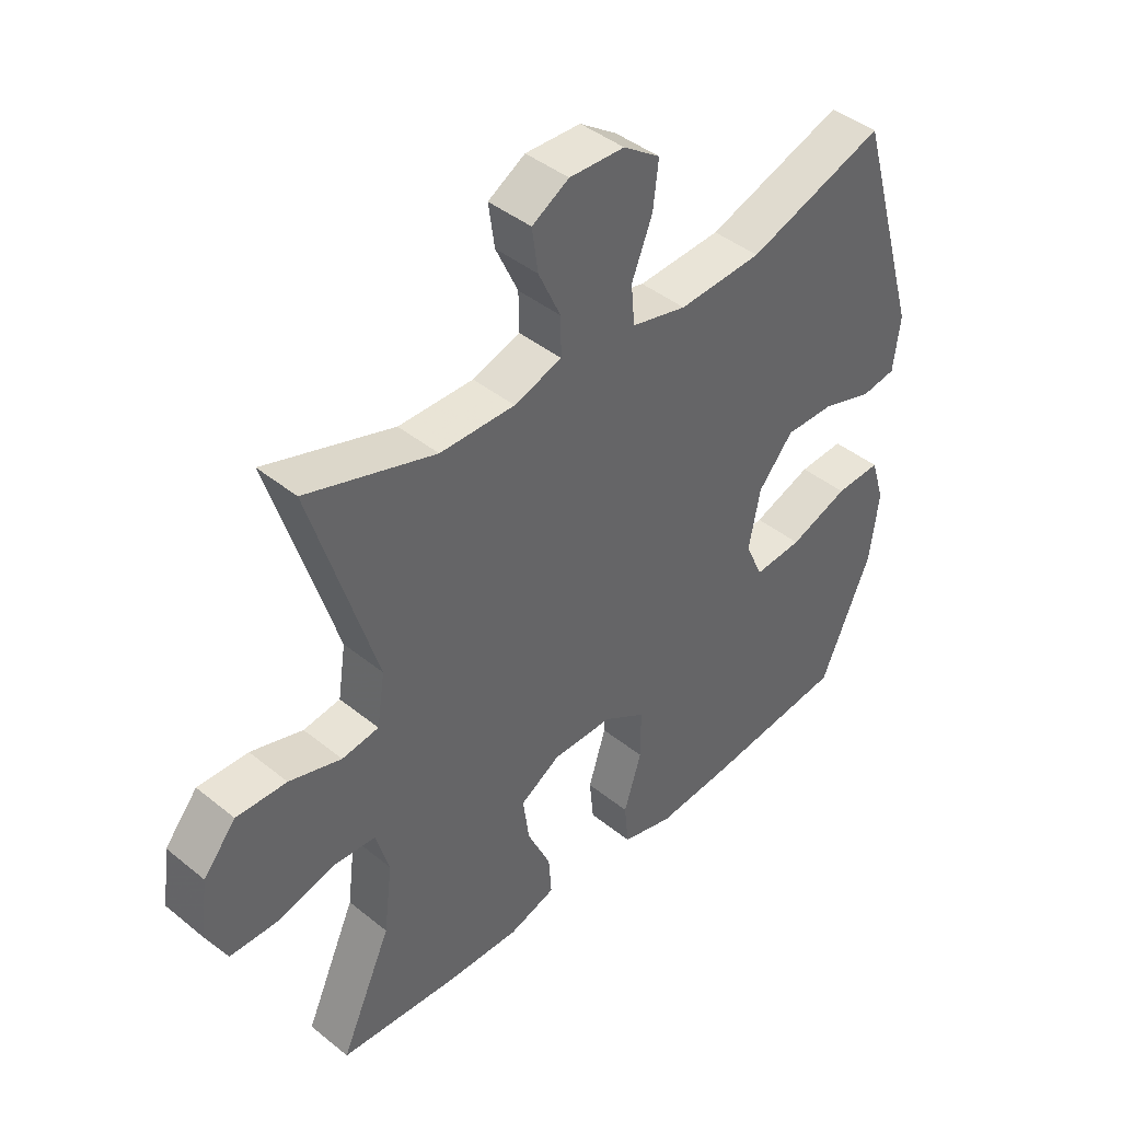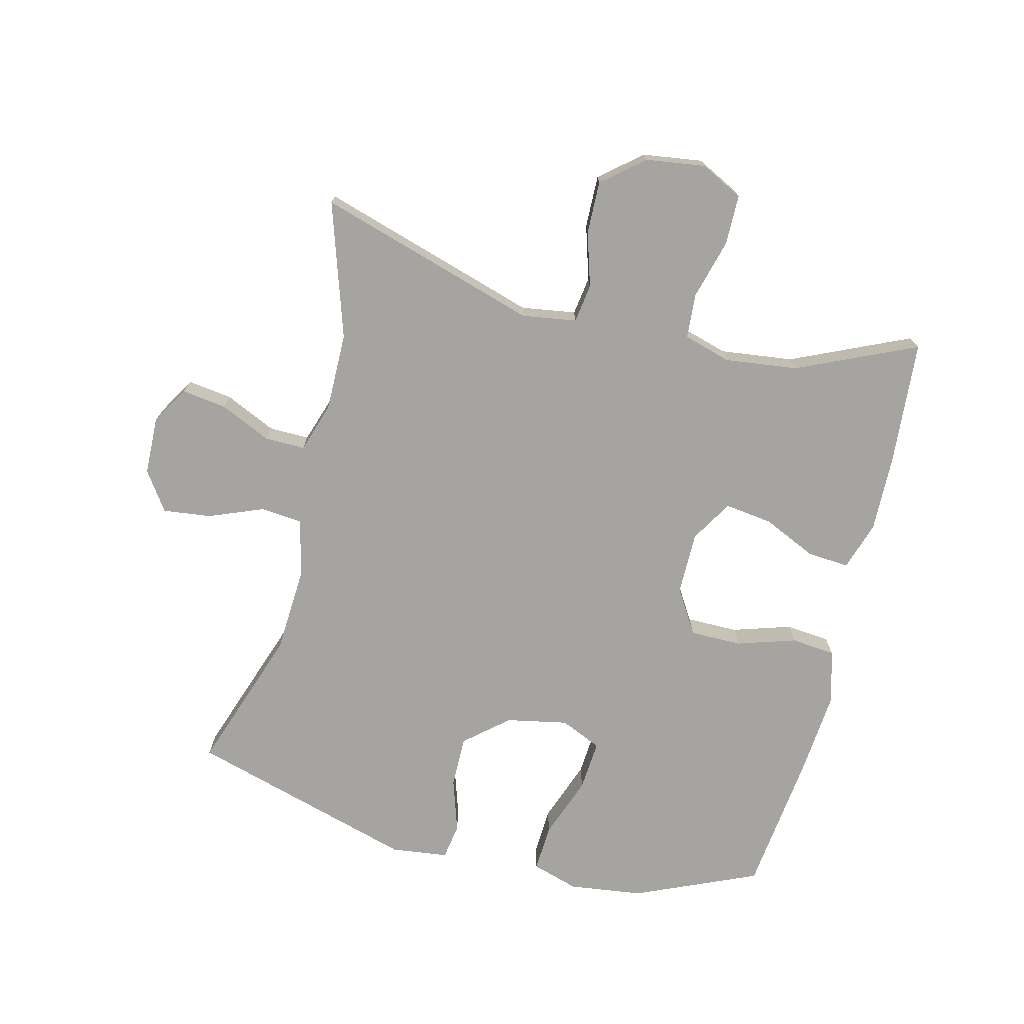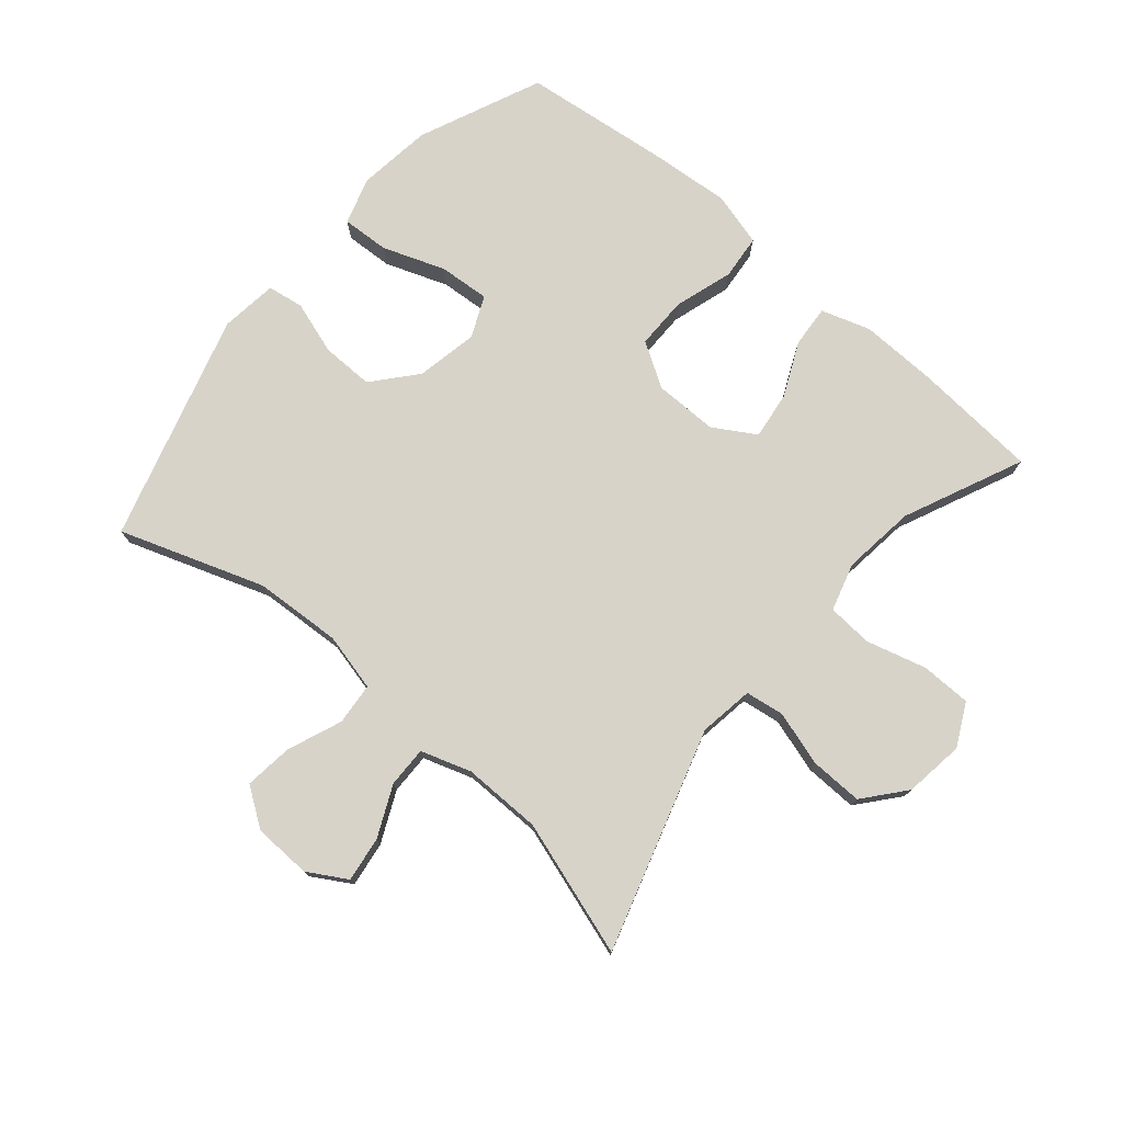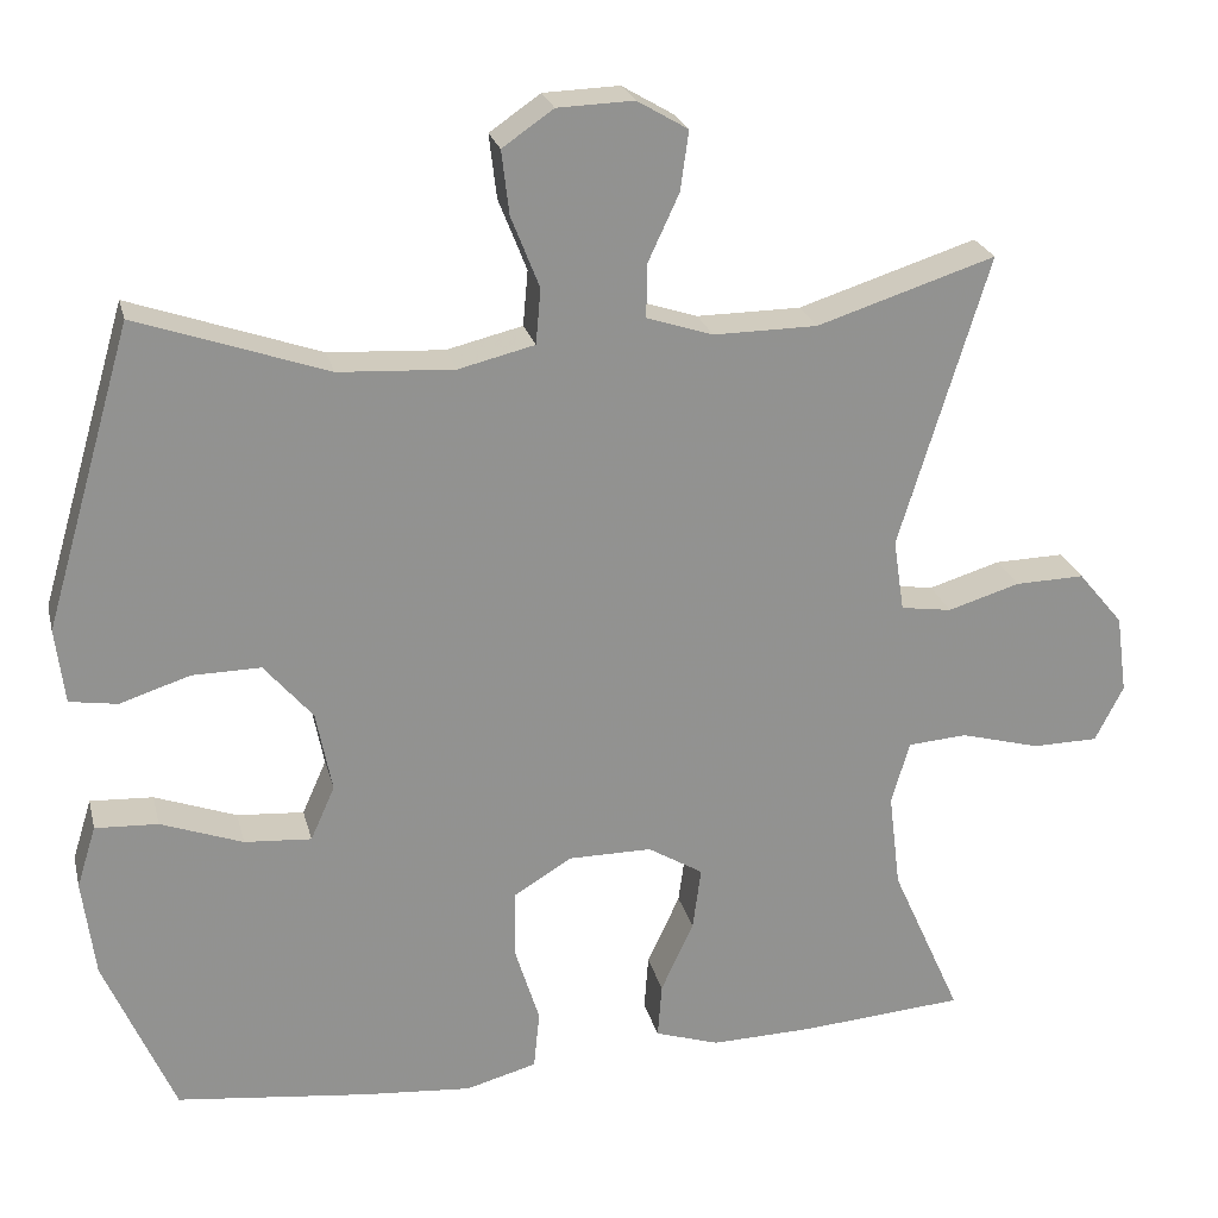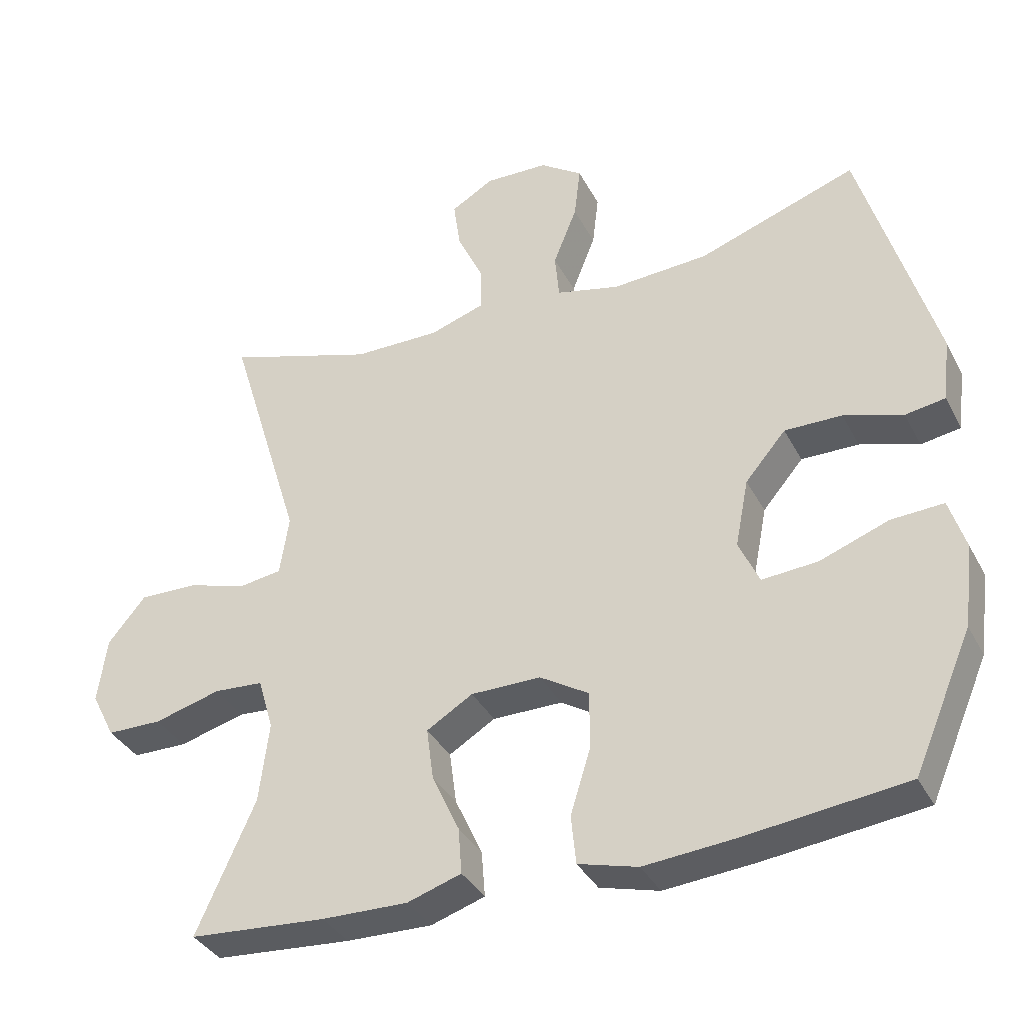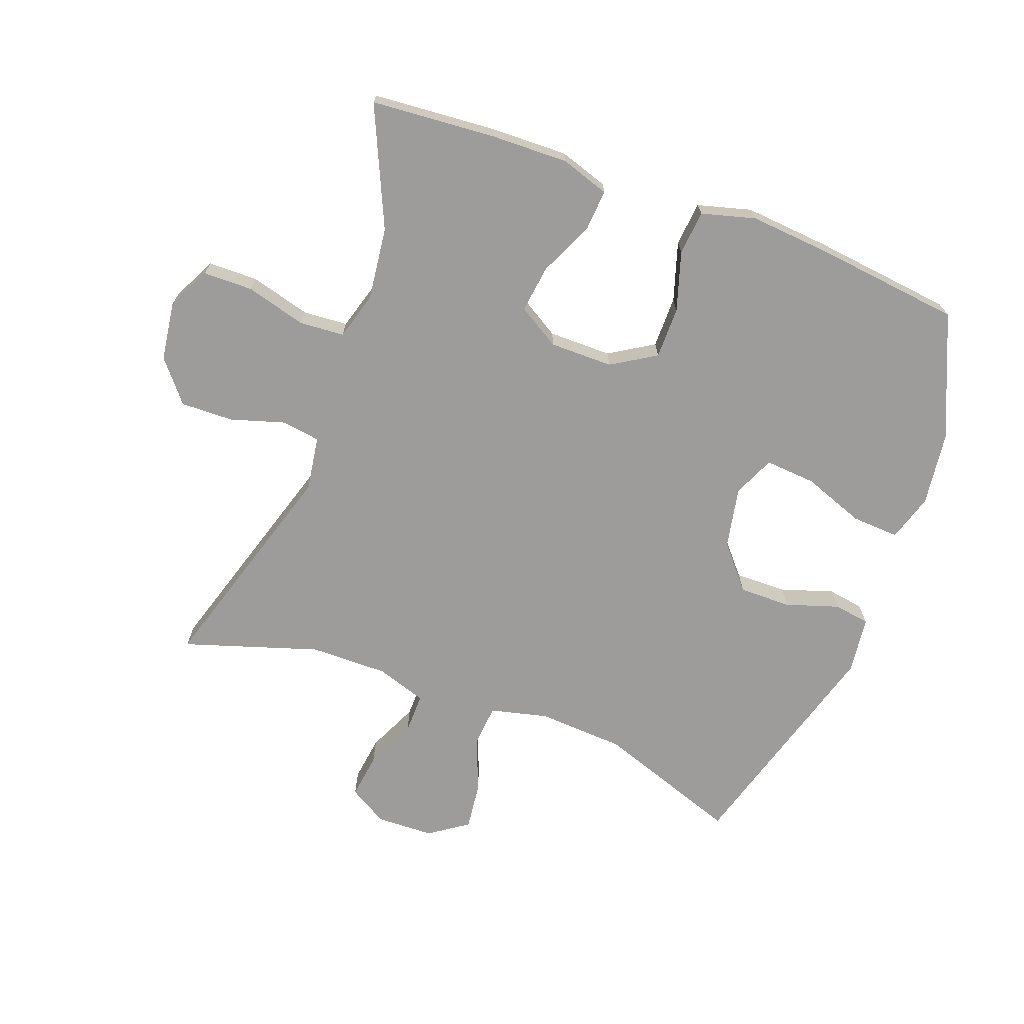
<metadata>
{"format":"obj","ext":"obj","renderer":"f3d","projection":"perspective","resolution":1024,"background":"white","views":[{"elev":42.5,"azim":134.0,"up":"+Z"},{"elev":-73.4,"azim":76.1,"up":"+Y"},{"elev":76.1,"azim":40.4,"up":"+Y"},{"elev":23.8,"azim":-13.4,"up":"+Z"},{"elev":-36.1,"azim":-155.2,"up":"+Z"},{"elev":-70.1,"azim":159.7,"up":"+Y"}]}
</metadata>
<code>
v 0.5 0.07 0.5
v 0.393 0.07 0.151
v 0.406 0.07 0.065
v 0.467 0.07 0.056
v 0.553 0.07 0.082
v 0.636 0.07 0.084
v 0.69 0.07 0.019
v 0.703 0.07 -0.075
v 0.669 0.07 -0.142
v 0.59 0.07 -0.143
v 0.495 0.07 -0.117
v 0.424 0.07 -0.122
v 0.402 0.07 -0.197
v 0.416 0.07 -0.312
v 0.5 0.07 -0.5
v 0.304 0.07 -0.515
v 0.181 0.07 -0.518
v 0.104 0.07 -0.493
v 0.109 0.07 -0.427
v 0.148 0.07 -0.342
v 0.158 0.07 -0.267
v 0.092 0.07 -0.227
v -0.008 0.07 -0.227
v -0.078 0.07 -0.27
v -0.078 0.07 -0.352
v -0.049 0.07 -0.445
v -0.056 0.07 -0.515
v -0.141 0.07 -0.538
v -0.271 0.07 -0.527
v -0.5 0.07 -0.5
v -0.584 0.07 -0.306
v -0.599 0.07 -0.189
v -0.576 0.07 -0.115
v -0.501 0.07 -0.119
v -0.403 0.07 -0.155
v -0.323 0.07 -0.161
v -0.294 0.07 -0.096
v -0.313 0.07 0.001
v -0.371 0.07 0.069
v -0.453 0.07 0.068
v -0.537 0.07 0.041
v -0.594 0.07 0.05
v -0.605 0.07 0.14
v -0.5 0.07 0.5
v -0.273 0.07 0.421
v -0.135 0.07 0.413
v -0.044 0.07 0.435
v -0.038 0.07 0.501
v -0.072 0.07 0.587
v -0.081 0.07 0.663
v -0.02 0.07 0.705
v 0.071 0.07 0.708
v 0.132 0.07 0.672
v 0.122 0.07 0.601
v 0.085 0.07 0.521
v 0.084 0.07 0.457
v 0.163 0.07 0.431
v 0.287 0.07 0.432
v 0.5 0 0.5
v 0.393 0 0.151
v 0.406 0 0.065
v 0.467 0 0.056
v 0.553 0 0.082
v 0.636 0 0.084
v 0.69 0 0.019
v 0.703 0 -0.075
v 0.669 0 -0.142
v 0.59 0 -0.143
v 0.495 0 -0.117
v 0.424 0 -0.122
v 0.402 0 -0.197
v 0.416 0 -0.312
v 0.5 0 -0.5
v 0.304 0 -0.515
v 0.181 0 -0.518
v 0.104 0 -0.493
v 0.109 0 -0.427
v 0.148 0 -0.342
v 0.158 0 -0.267
v 0.092 0 -0.227
v -0.008 0 -0.227
v -0.078 0 -0.27
v -0.078 0 -0.352
v -0.049 0 -0.445
v -0.056 0 -0.515
v -0.141 0 -0.538
v -0.271 0 -0.527
v -0.5 0 -0.5
v -0.584 0 -0.306
v -0.599 0 -0.189
v -0.576 0 -0.115
v -0.501 0 -0.119
v -0.403 0 -0.155
v -0.323 0 -0.161
v -0.294 0 -0.096
v -0.313 0 0.001
v -0.371 0 0.069
v -0.453 0 0.068
v -0.537 0 0.041
v -0.594 0 0.05
v -0.605 0 0.14
v -0.5 0 0.5
v -0.273 0 0.421
v -0.135 0 0.413
v -0.044 0 0.435
v -0.038 0 0.501
v -0.072 0 0.587
v -0.081 0 0.663
v -0.02 0 0.705
v 0.071 0 0.708
v 0.132 0 0.672
v 0.122 0 0.601
v 0.085 0 0.521
v 0.084 0 0.457
v 0.163 0 0.431
v 0.287 0 0.432
f 52 53 54 55
f 52 55 56
f 51 52 56
f 48 49 50 51
f 48 51 56
f 47 48 56
f 46 47 56 57
f 42 43 44 45
f 40 41 42 45
f 39 40 45 46
f 38 39 46 57
f 32 33 34 35
f 32 35 36
f 31 32 36
f 30 31 36
f 29 30 36
f 28 29 36 37
f 25 26 27 28
f 24 25 28 37
f 17 18 19 20
f 17 20 21
f 14 15 16 17
f 13 14 17 21
f 12 13 21 22
f 8 9 10 11
f 8 11 12
f 7 8 12
f 4 5 6 7
f 3 4 7 12
f 2 3 12 22
f 58 1 2 22
f 23 24 37 38
f 38 57 58
f 22 23 38 58
f 113 112 111 110
f 114 113 110
f 114 110 109
f 109 108 107 106
f 114 109 106
f 114 106 105
f 115 114 105 104
f 103 102 101 100
f 103 100 99 98
f 104 103 98 97
f 115 104 97 96
f 93 92 91 90
f 94 93 90
f 94 90 89
f 94 89 88
f 94 88 87
f 95 94 87 86
f 86 85 84 83
f 95 86 83 82
f 78 77 76 75
f 79 78 75
f 75 74 73 72
f 79 75 72 71
f 80 79 71 70
f 69 68 67 66
f 70 69 66
f 70 66 65
f 65 64 63 62
f 70 65 62 61
f 80 70 61 60
f 80 60 59 116
f 96 95 82 81
f 116 115 96
f 116 96 81 80
f 1 59 60 2
f 2 60 61 3
f 3 61 62 4
f 4 62 63 5
f 5 63 64 6
f 6 64 65 7
f 7 65 66 8
f 8 66 67 9
f 9 67 68 10
f 10 68 69 11
f 11 69 70 12
f 12 70 71 13
f 13 71 72 14
f 14 72 73 15
f 15 73 74 16
f 16 74 75 17
f 17 75 76 18
f 18 76 77 19
f 19 77 78 20
f 20 78 79 21
f 21 79 80 22
f 22 80 81 23
f 23 81 82 24
f 24 82 83 25
f 25 83 84 26
f 26 84 85 27
f 27 85 86 28
f 28 86 87 29
f 29 87 88 30
f 30 88 89 31
f 31 89 90 32
f 32 90 91 33
f 33 91 92 34
f 34 92 93 35
f 35 93 94 36
f 36 94 95 37
f 37 95 96 38
f 38 96 97 39
f 39 97 98 40
f 40 98 99 41
f 41 99 100 42
f 42 100 101 43
f 43 101 102 44
f 44 102 103 45
f 45 103 104 46
f 46 104 105 47
f 47 105 106 48
f 48 106 107 49
f 49 107 108 50
f 50 108 109 51
f 51 109 110 52
f 52 110 111 53
f 53 111 112 54
f 54 112 113 55
f 55 113 114 56
f 56 114 115 57
f 57 115 116 58
f 58 116 59 1

</code>
